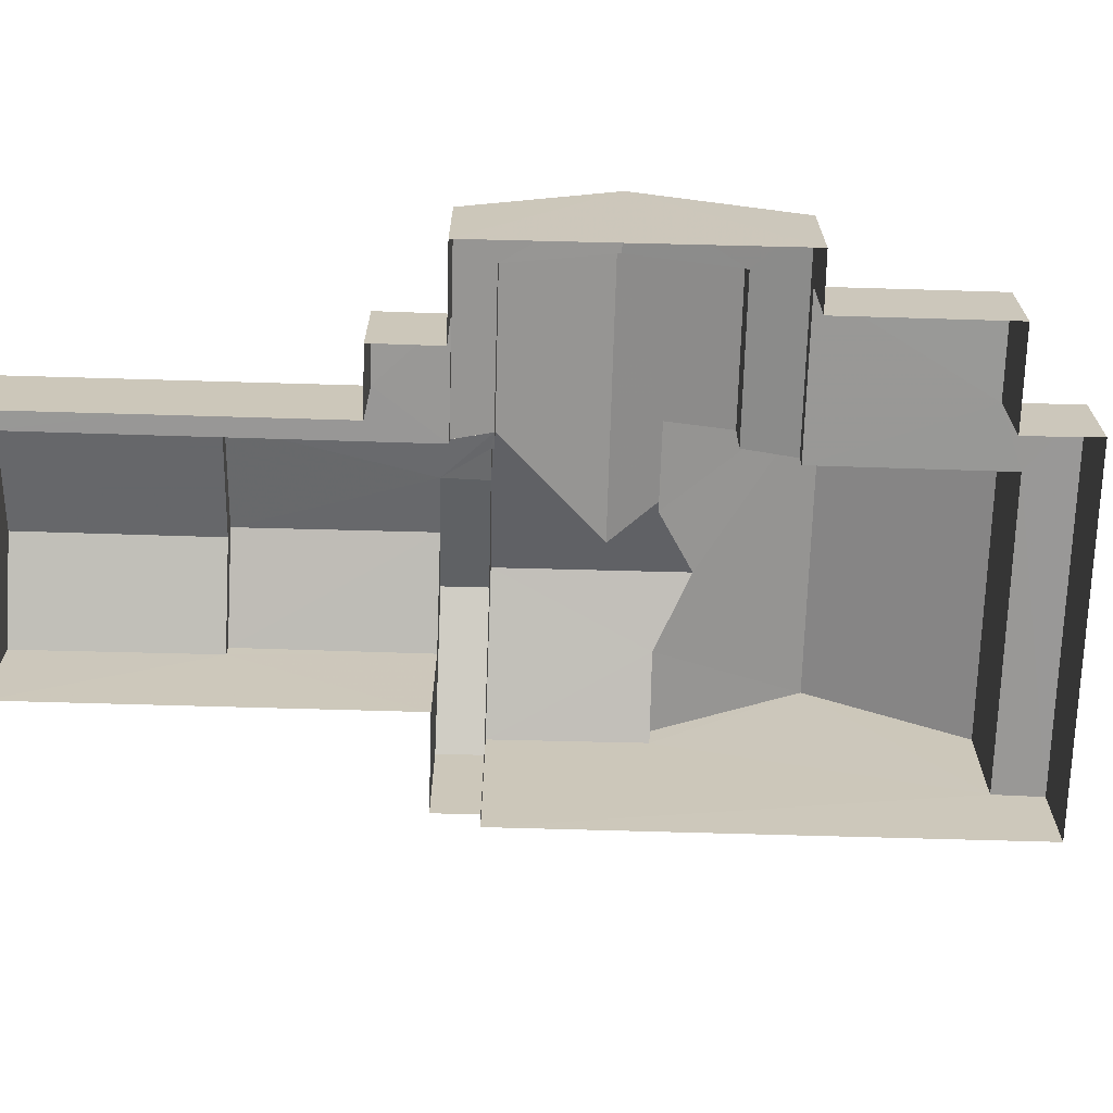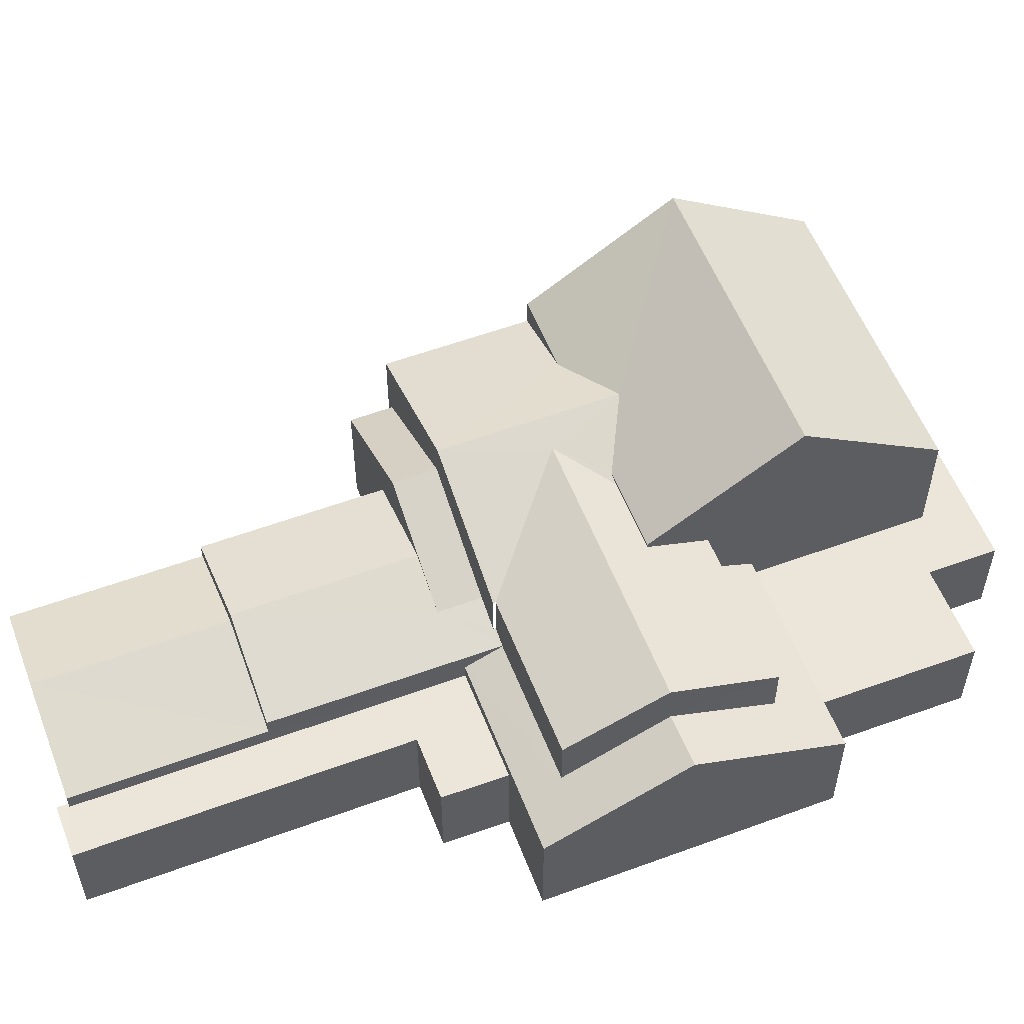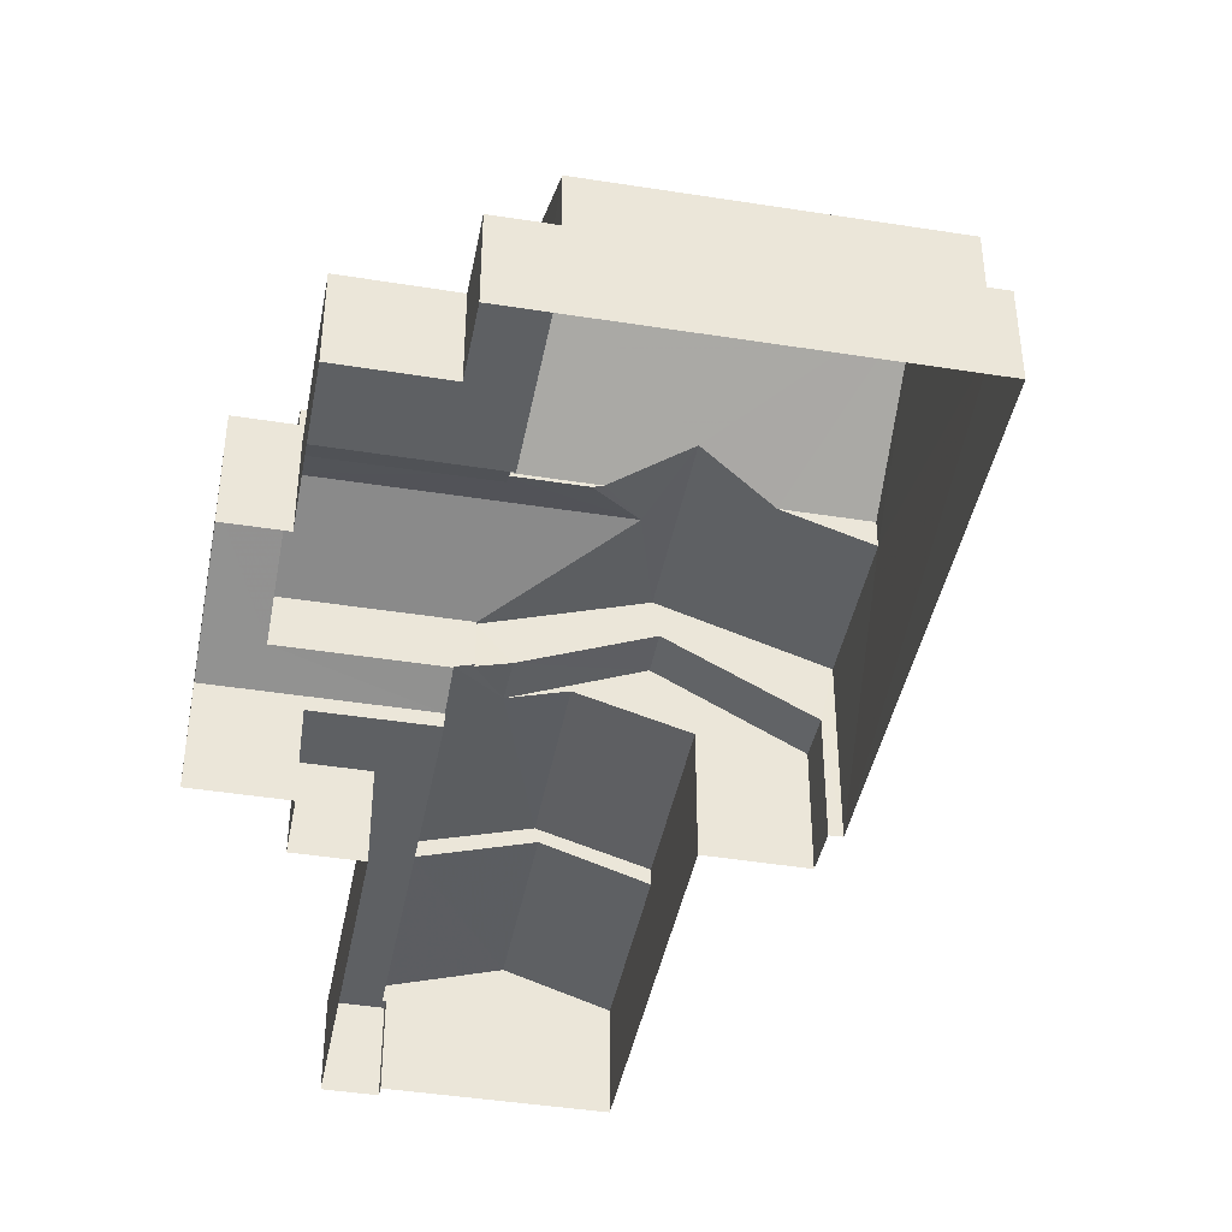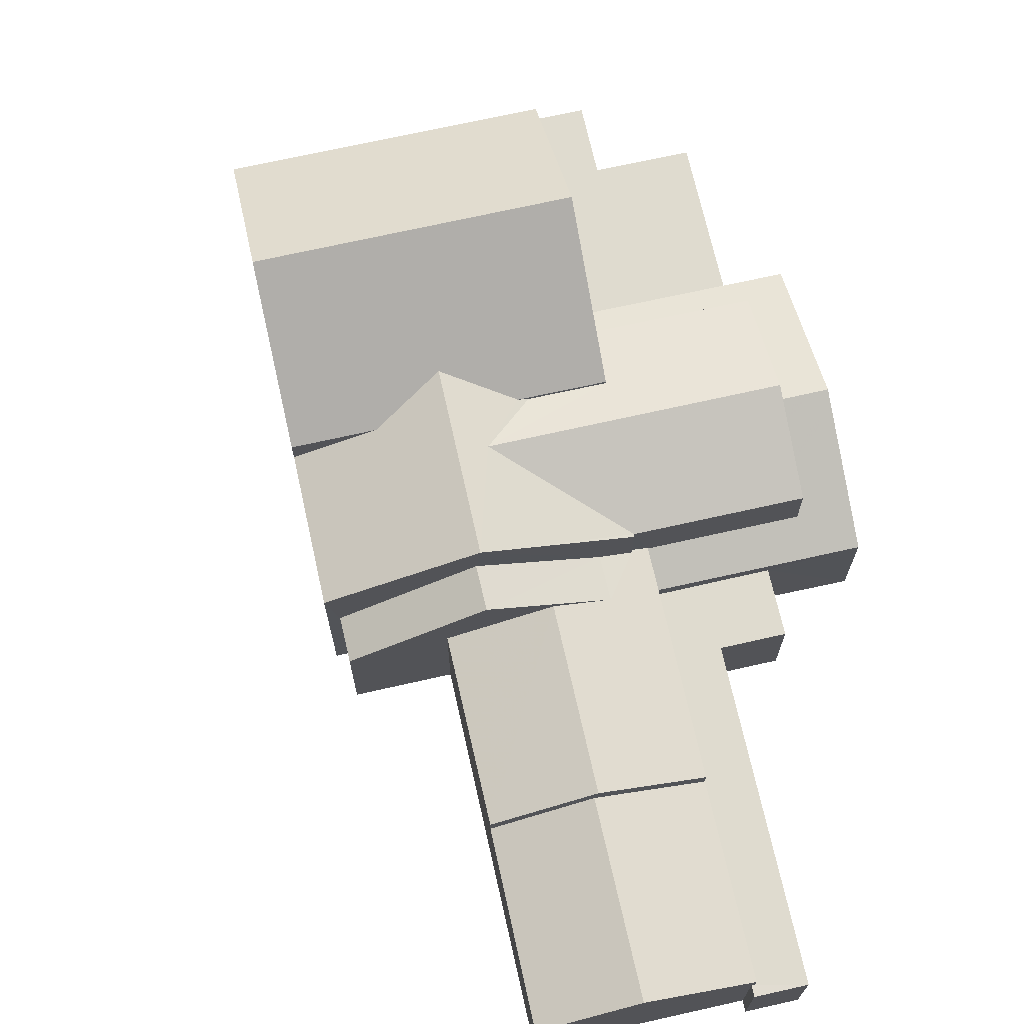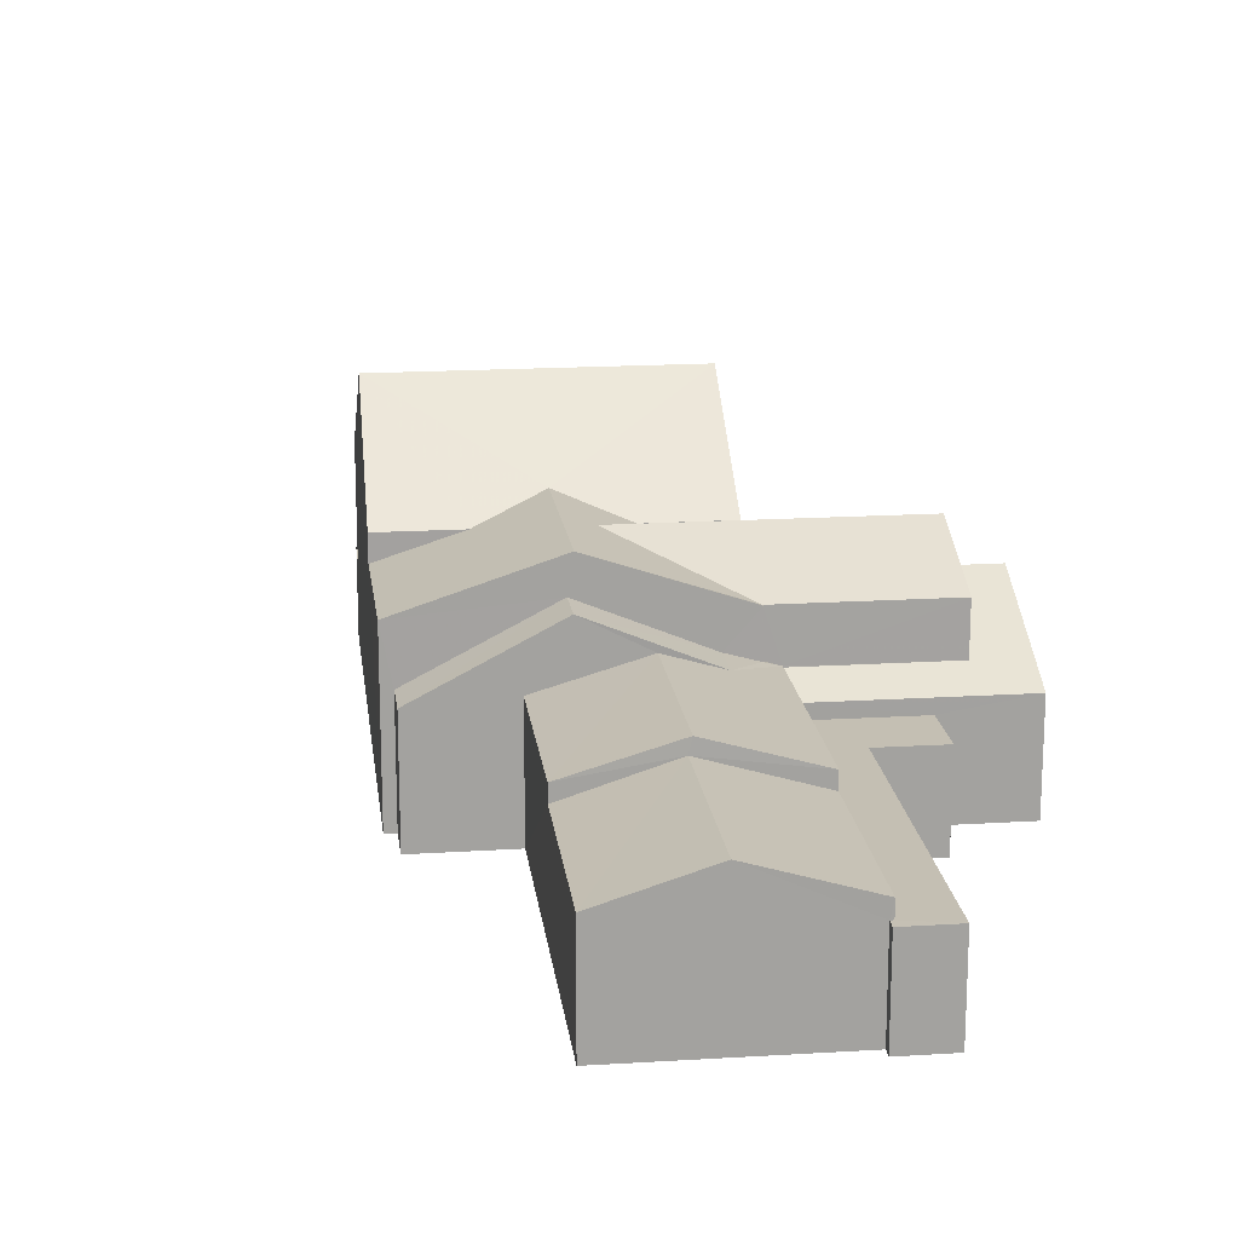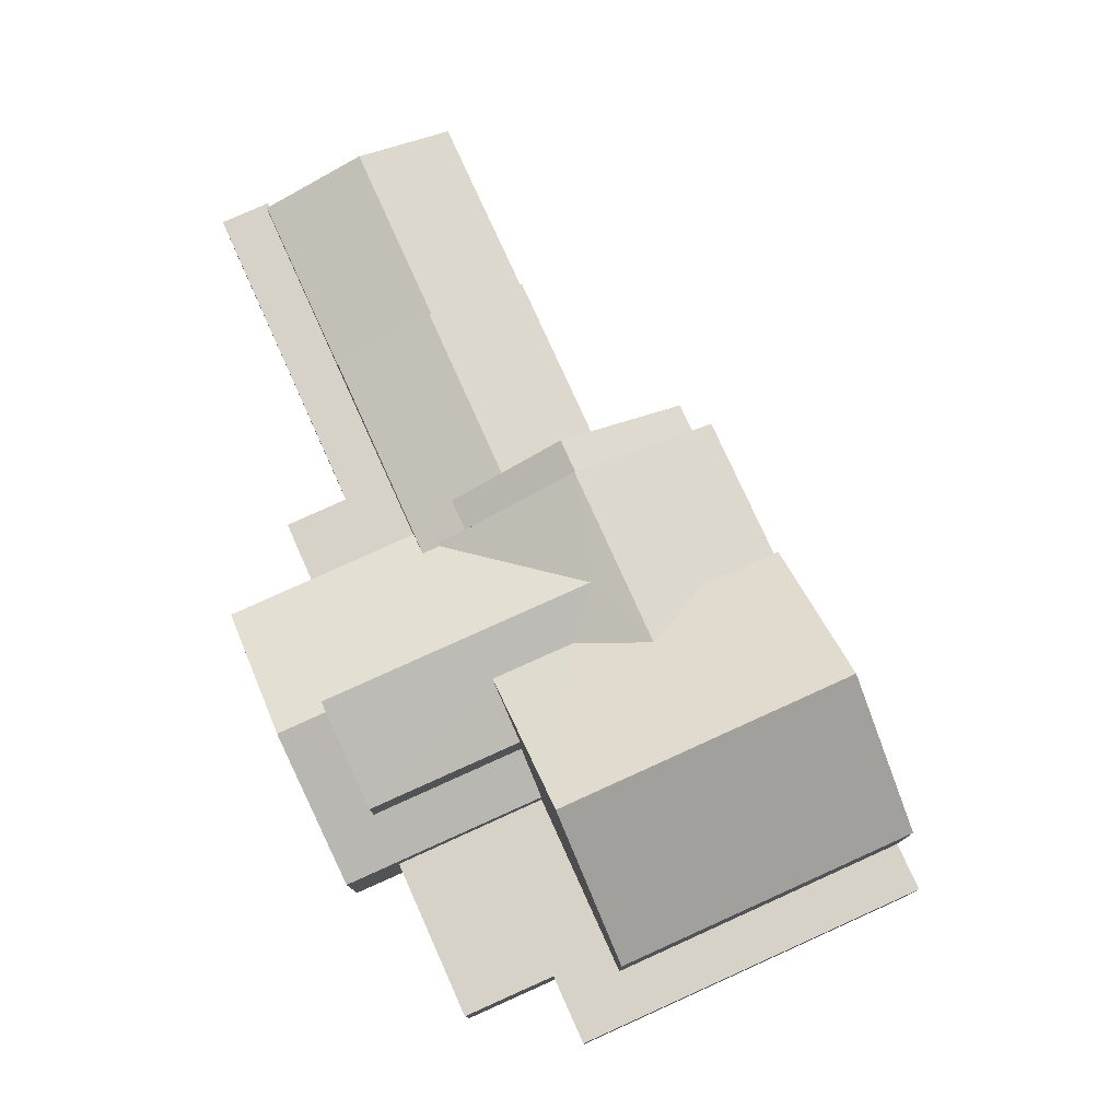
<metadata>
{"format":"obj","ext":"obj","renderer":"f3d","projection":"perspective","resolution":1024,"background":"white","views":[{"elev":-68.6,"azim":-67.4,"up":"+Z"},{"elev":55.9,"azim":-86.8,"up":"+Z"},{"elev":-42.4,"azim":13.5,"up":"+Z"},{"elev":70.4,"azim":-168.4,"up":"+Z"},{"elev":17.8,"azim":-162.7,"up":"+Z"},{"elev":-12.1,"azim":0.5,"up":"+Y"}]}
</metadata>
<code>
v -2.194e+05 -1.233e+05 32.75
v -2.194e+05 -1.233e+05 32.75
v -2.194e+05 -1.233e+05 32.75
v -2.194e+05 -1.233e+05 32.75
v -2.194e+05 -1.233e+05 32.75
v -2.194e+05 -1.233e+05 32.75
v -2.194e+05 -1.233e+05 32.75
v -2.194e+05 -1.233e+05 32.75
v -2.194e+05 -1.233e+05 32.75
v -2.194e+05 -1.233e+05 32.75
v -2.194e+05 -1.233e+05 32.75
v -2.194e+05 -1.233e+05 32.75
v -2.194e+05 -1.233e+05 32.75
v -2.194e+05 -1.233e+05 32.75
v -2.194e+05 -1.233e+05 32.75
v -2.194e+05 -1.233e+05 32.75
v -2.194e+05 -1.233e+05 32.75
v -2.194e+05 -1.233e+05 32.75
v -2.194e+05 -1.233e+05 36.7
v -2.194e+05 -1.233e+05 36.7
v -2.194e+05 -1.233e+05 35.71
v -2.194e+05 -1.233e+05 35.24
v -2.194e+05 -1.233e+05 35.24
v -2.194e+05 -1.233e+05 35.71
v -2.194e+05 -1.233e+05 37.13
v -2.194e+05 -1.233e+05 35.98
v -2.194e+05 -1.233e+05 37.13
v -2.194e+05 -1.233e+05 35.98
v -2.194e+05 -1.233e+05 37.45
v -2.194e+05 -1.233e+05 37.45
v -2.194e+05 -1.233e+05 39.71
v -2.194e+05 -1.233e+05 39.71
v -2.194e+05 -1.233e+05 36.83
v -2.194e+05 -1.233e+05 37.37
v -2.194e+05 -1.233e+05 37.75
v -2.194e+05 -1.233e+05 37.75
v -2.194e+05 -1.233e+05 36.83
v -2.194e+05 -1.233e+05 37.37
v -2.194e+05 -1.233e+05 35.27
v -2.194e+05 -1.233e+05 36.02
v -2.194e+05 -1.233e+05 35.27
v -2.194e+05 -1.233e+05 36.02
v -2.194e+05 -1.233e+05 36.35
v -2.194e+05 -1.233e+05 35.65
v -2.194e+05 -1.233e+05 35.65
v -2.194e+05 -1.233e+05 36.35
v -2.194e+05 -1.233e+05 35.51
v -2.194e+05 -1.233e+05 35.51
v -2.194e+05 -1.233e+05 35.65
v -2.194e+05 -1.233e+05 35.65
v -2.194e+05 -1.233e+05 35.77
v -2.194e+05 -1.233e+05 35.77
v -2.194e+05 -1.233e+05 34.8
v -2.194e+05 -1.233e+05 34.8
v -2.194e+05 -1.233e+05 34.8
v -2.194e+05 -1.233e+05 34.8
v -2.194e+05 -1.233e+05 34.8
v -2.194e+05 -1.233e+05 34.8
v -2.194e+05 -1.233e+05 34.8
v -2.194e+05 -1.233e+05 34.8
v -2.194e+05 -1.233e+05 35.27
v -2.194e+05 -1.233e+05 35.27
v -2.194e+05 -1.233e+05 34.9
v -2.194e+05 -1.233e+05 34.9
v -2.194e+05 -1.233e+05 34.9
v -2.194e+05 -1.233e+05 34.9
v -2.194e+05 -1.233e+05 34.9
v -2.194e+05 -1.233e+05 34.9
v -2.194e+05 -1.233e+05 34.9
v -2.194e+05 -1.233e+05 34.9
v -2.194e+05 -1.233e+05 37.98
v -2.194e+05 -1.233e+05 37.45
v -2.194e+05 -1.233e+05 37.98
v -2.194e+05 -1.233e+05 36.83
v -2.194e+05 -1.233e+05 36.83
v -2.194e+05 -1.233e+05 37.45
v -2.194e+05 -1.233e+05 36.83
v -2.194e+05 -1.233e+05 36.83
v -2.194e+05 -1.233e+05 36.83
v -2.194e+05 -1.233e+05 35.62
v -2.194e+05 -1.233e+05 35.24
v -2.194e+05 -1.233e+05 35.24
v -2.194e+05 -1.233e+05 35.62
v -2.194e+05 -1.233e+05 37.45
v -2.194e+05 -1.233e+05 37.45
f 1 2 3
f 4 1 5
f 6 5 7
f 3 8 9
f 10 11 12
f 13 7 14
f 15 14 16
f 15 16 11
f 16 17 18
f 11 16 12
f 17 3 9
f 1 3 14
f 5 1 7
f 7 1 14
f 16 14 17
f 14 3 17
f 51 77 78
f 52 51 78
f 19 20 21
f 20 22 21
f 21 23 24
f 21 22 23
f 25 26 27
f 25 28 26
f 29 30 31
f 32 29 31
f 33 34 35
f 35 34 36
f 33 37 34
f 36 34 38
f 39 40 41
f 39 42 40
f 43 44 45
f 46 43 45
f 27 47 48
f 25 27 48
f 28 49 50
f 50 51 52
f 28 46 49
f 43 46 28
f 26 28 52
f 28 50 52
f 53 54 55
f 53 56 54
f 55 54 57
f 58 59 57
f 58 57 60
f 57 54 60
f 42 61 40
f 42 62 61
f 63 64 65
f 64 66 65
f 65 67 68
f 68 67 69
f 69 67 70
f 65 66 67
f 71 72 73
f 72 74 73
f 72 75 74
f 38 76 36
f 77 36 73
f 78 77 73
f 76 71 36
f 36 71 73
f 35 77 79
f 35 36 77
f 19 80 20
f 20 80 81
f 81 80 82
f 80 83 82
f 84 72 31
f 31 71 32
f 71 76 32
f 72 71 31
f 76 85 32
f 17 9 64
f 9 81 64
f 64 82 66
f 64 81 82
f 15 62 14
f 14 62 44
f 15 61 62
f 44 62 45
f 55 1 4
f 55 57 1
f 7 13 48
f 47 7 48
f 8 58 22
f 22 58 23
f 8 3 58
f 23 58 60
f 62 42 45
f 45 42 46
f 46 42 49
f 42 39 49
f 21 37 33
f 21 24 37
f 69 10 12
f 68 69 12
f 55 4 5
f 53 55 5
f 15 11 40
f 61 15 40
f 70 67 41
f 11 70 40
f 70 41 40
f 38 85 76
f 38 34 85
f 54 30 29
f 54 56 30
f 83 50 82
f 50 49 82
f 82 39 66
f 66 39 67
f 67 39 41
f 82 49 39
f 59 2 1
f 57 59 1
f 83 80 50
f 80 79 50
f 50 77 51
f 50 79 77
f 17 63 18
f 17 64 63
f 3 2 59
f 58 3 59
f 48 13 14
f 28 25 43
f 25 48 44
f 25 44 43
f 14 44 48
f 65 12 16
f 65 68 12
f 53 5 56
f 31 30 56
f 56 5 6
f 84 31 75
f 75 6 74
f 31 56 75
f 75 56 6
f 52 78 26
f 7 47 6
f 26 78 73
f 26 73 27
f 74 6 47
f 74 27 73
f 27 74 47
f 75 72 84
f 65 16 18
f 63 65 18
f 79 80 19
f 79 19 35
f 19 33 35
f 19 21 33
f 37 24 23
f 60 54 23
f 85 34 37
f 23 54 29
f 85 37 32
f 32 23 29
f 37 23 32
f 81 9 20
f 9 8 20
f 8 22 20
f 11 10 69
f 70 11 69

</code>
